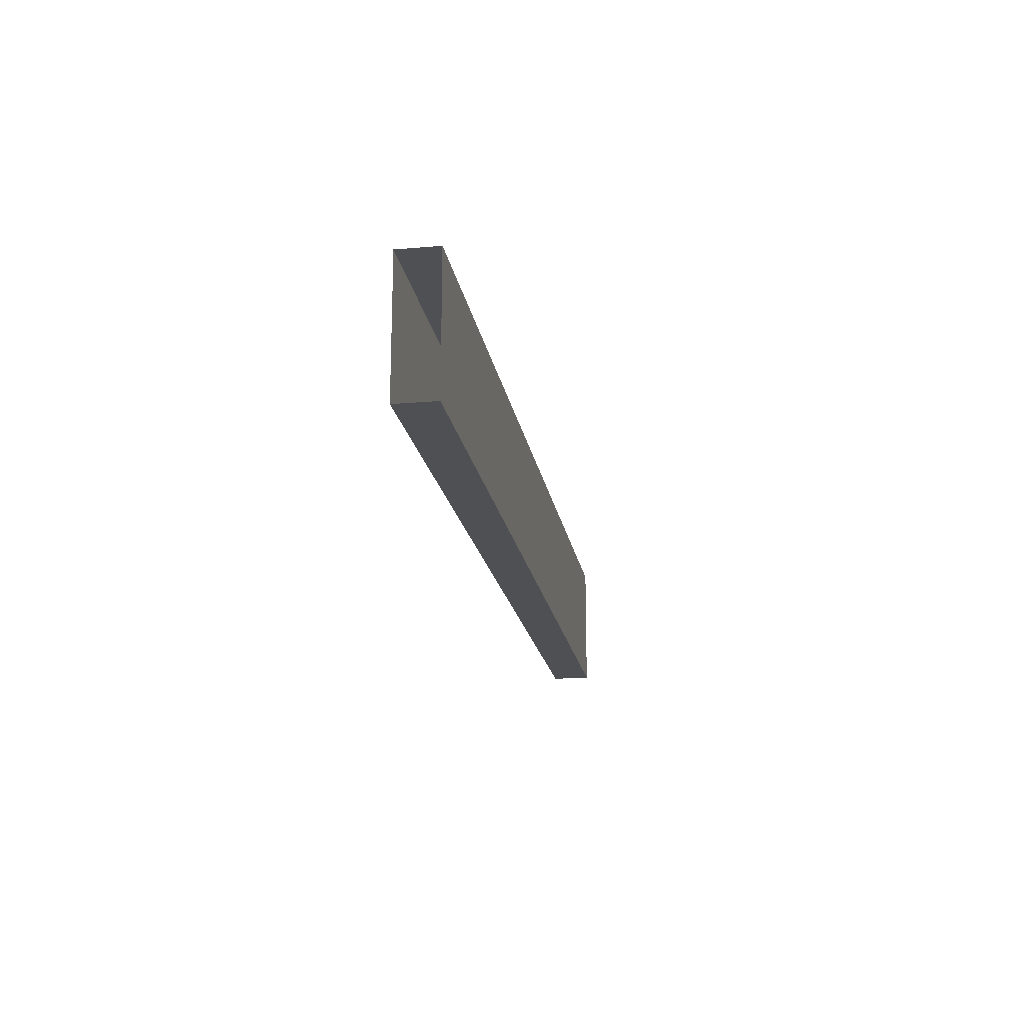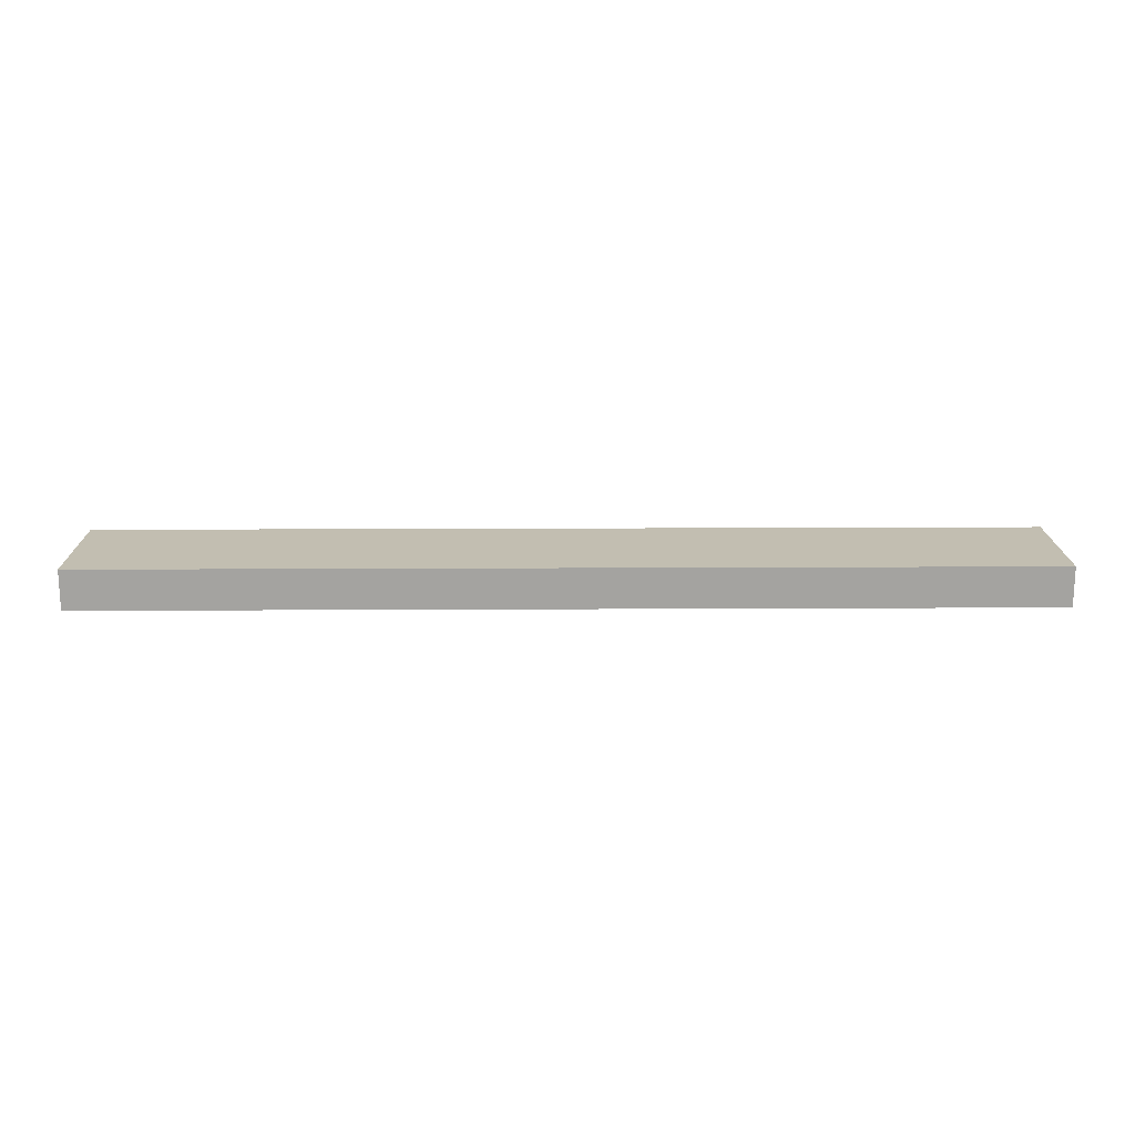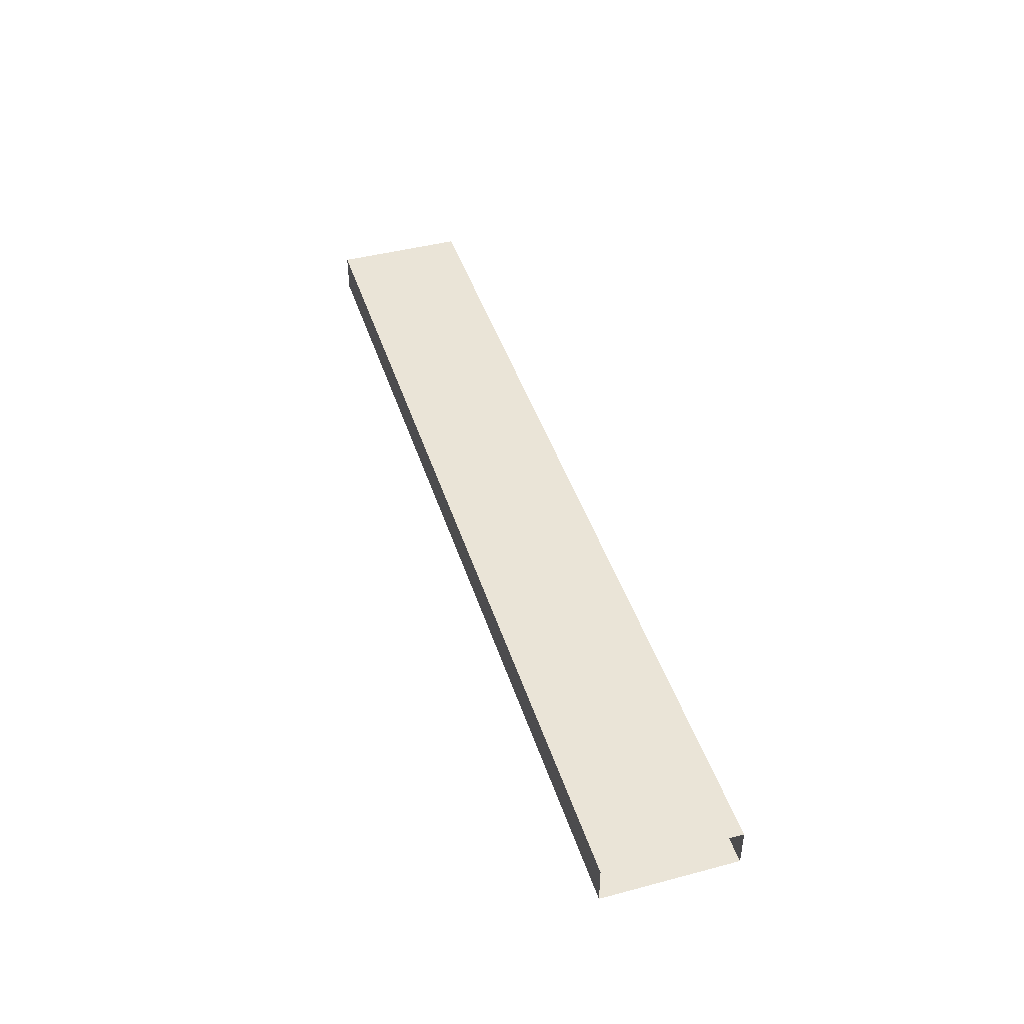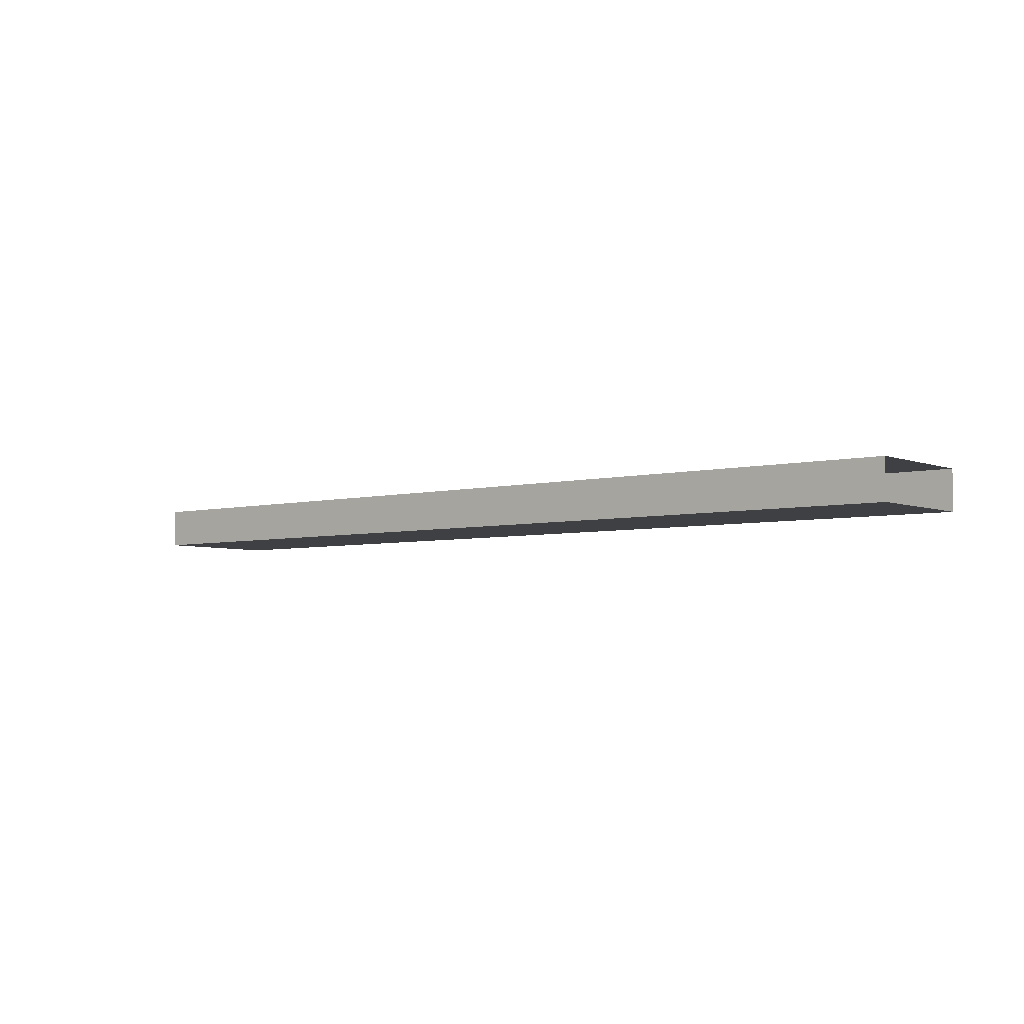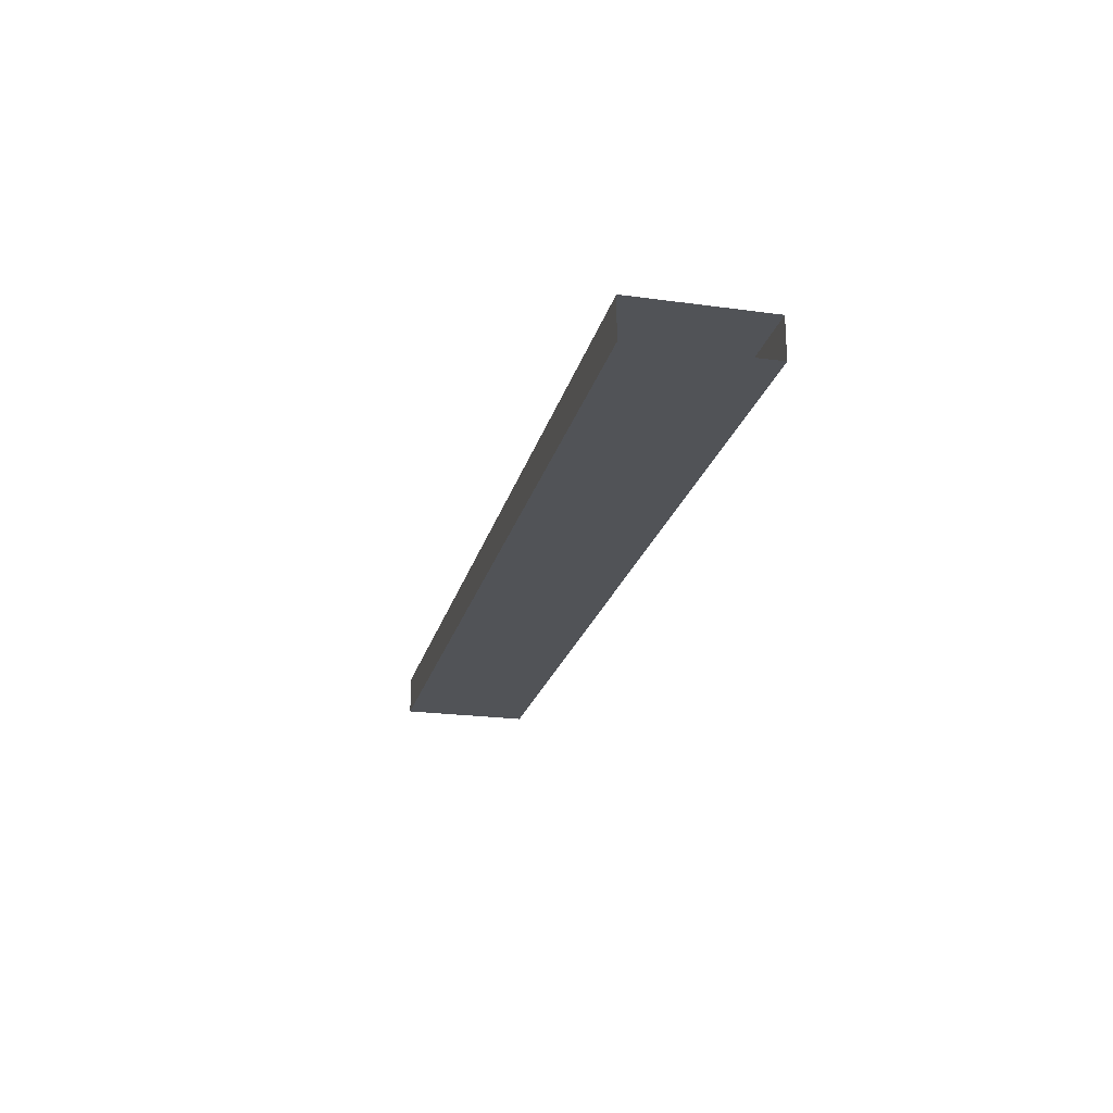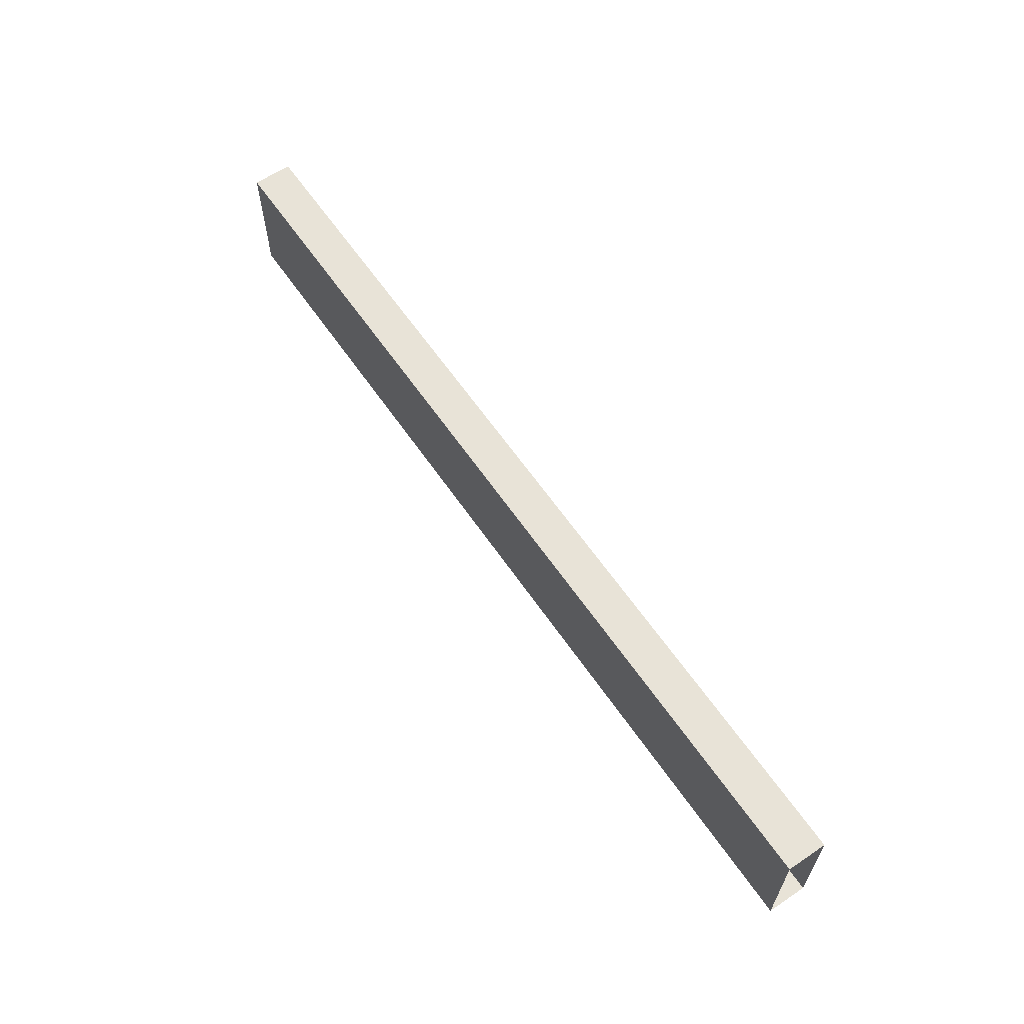
<metadata>
{"format":"obj","ext":"obj","renderer":"f3d","projection":"perspective","resolution":1024,"background":"white","views":[{"elev":-18.6,"azim":-80.8,"up":"+Y"},{"elev":17.1,"azim":-0.6,"up":"+Z"},{"elev":43.8,"azim":72.7,"up":"+Z"},{"elev":-4.7,"azim":39.2,"up":"+Z"},{"elev":-22.1,"azim":76.5,"up":"+Z"},{"elev":61.6,"azim":-124.3,"up":"+Y"}]}
</metadata>
<code>
o DF_11_T3/DF_11_T/mesh21/mesh21-geometry#mesh21-geometry
v 0.3614 0.3421 0.3454
v -0.3801 0.3421 0.377
v 0.3614 0.3421 0.377
v -0.3801 0.3421 0.3454
v 0.3614 0.237 0.377
v -0.3801 0.237 0.3454
v -0.3801 0.237 0.377
v 0.3614 0.237 0.3454
f 1 2 3
f 2 1 4
f 2 5 3
f 1 6 4
f 5 2 7
f 6 1 8
f 6 5 7
f 5 6 8
f 3 2 1
f 4 1 2
f 3 5 2
f 4 6 1
f 7 2 5
f 8 1 6
f 7 5 6
f 8 6 5

</code>
